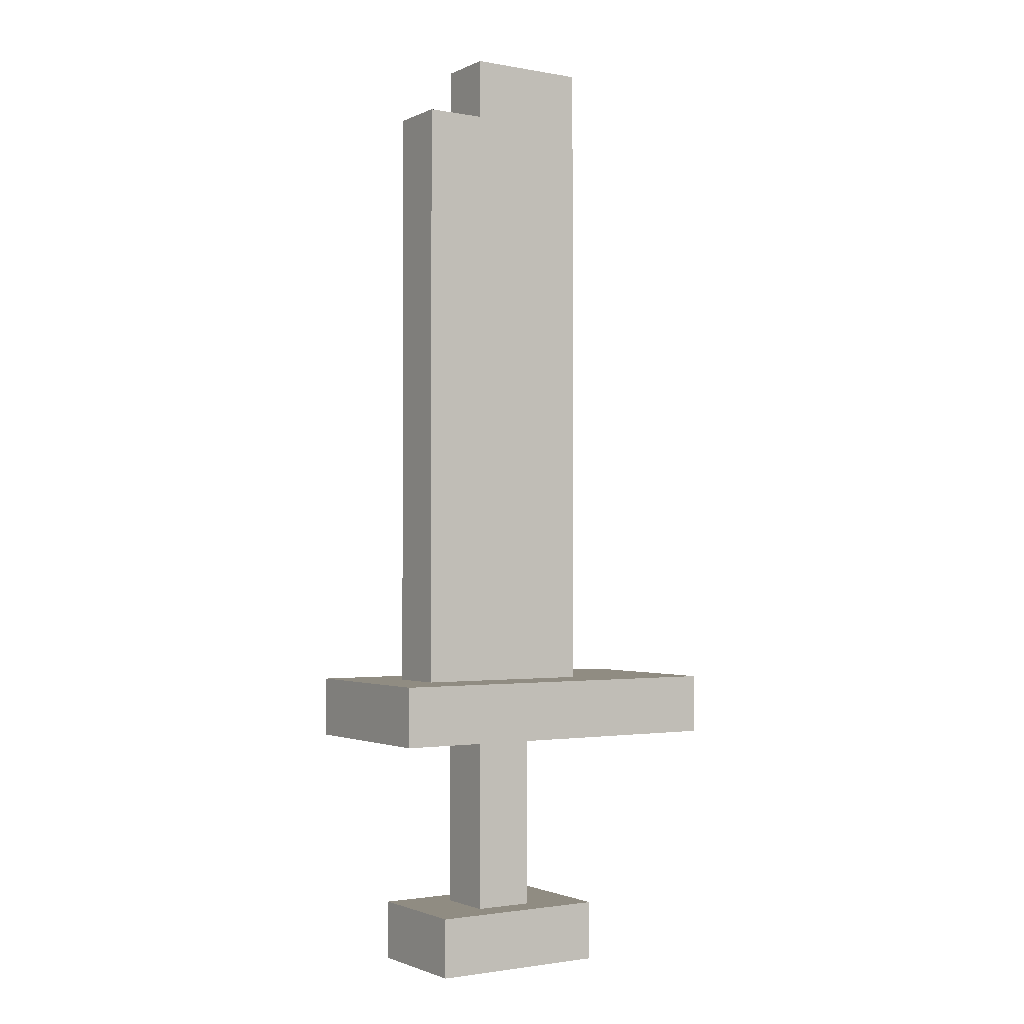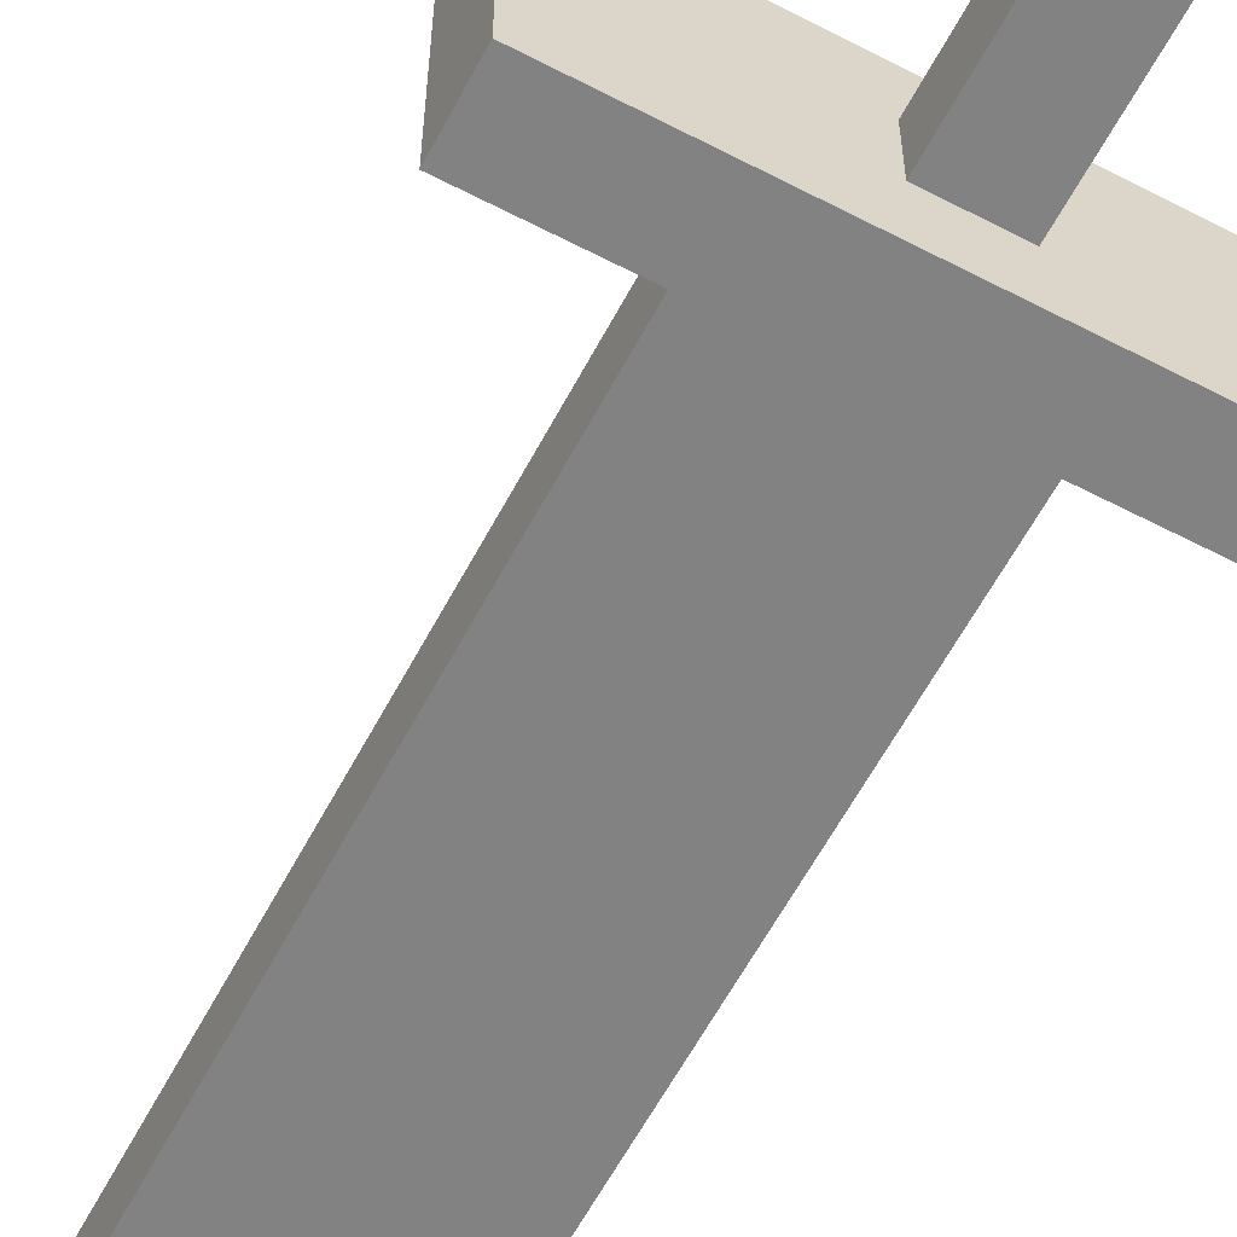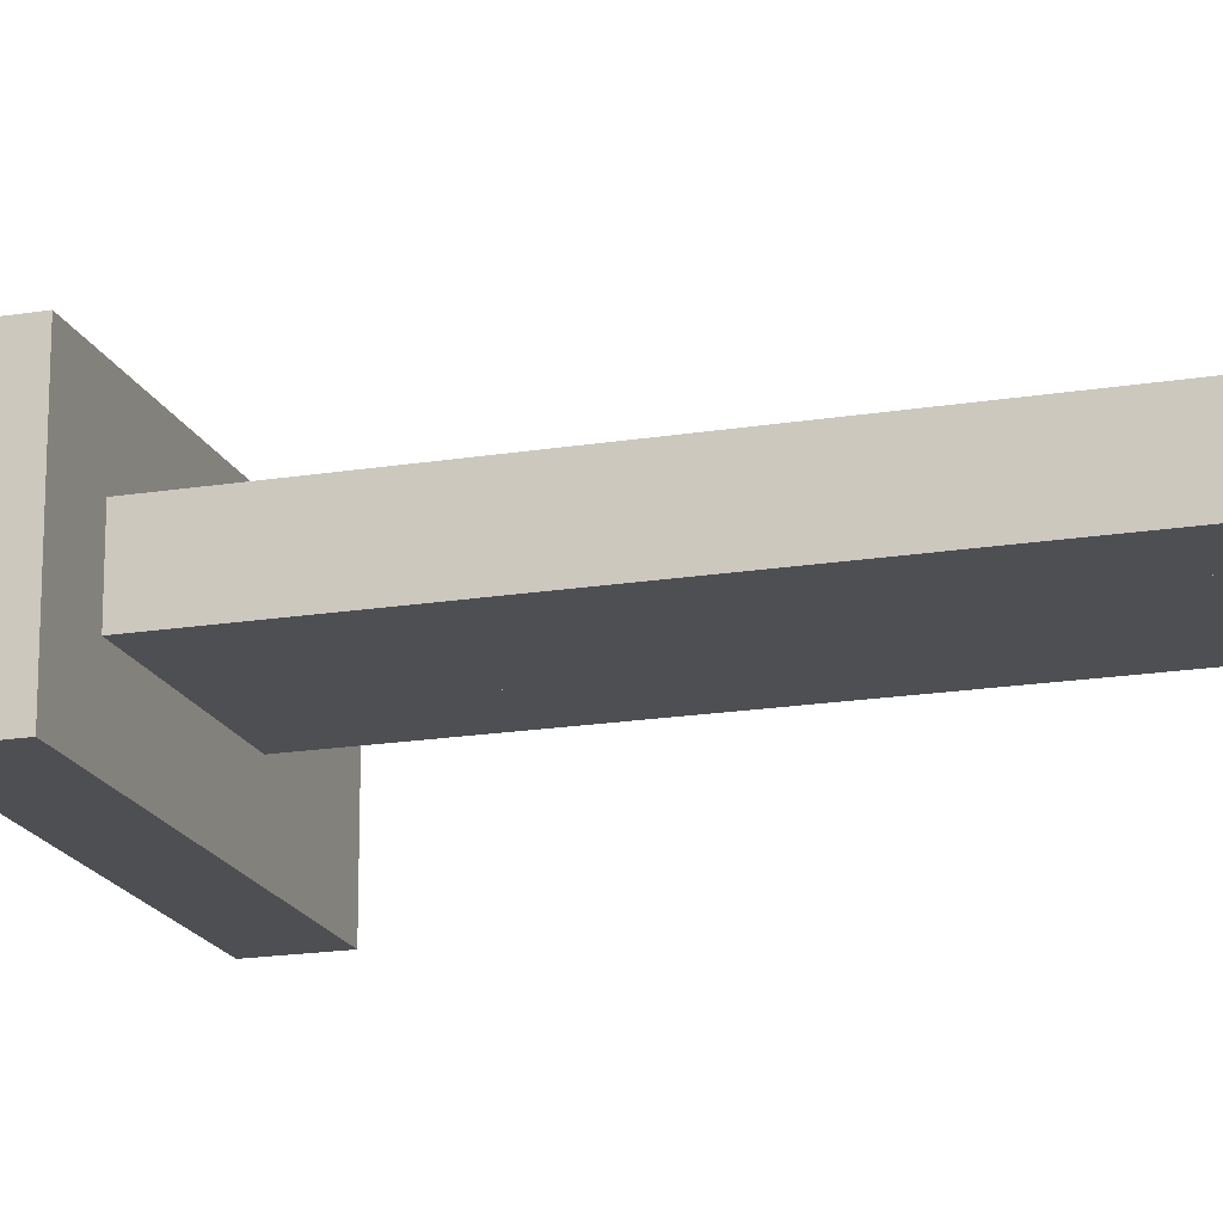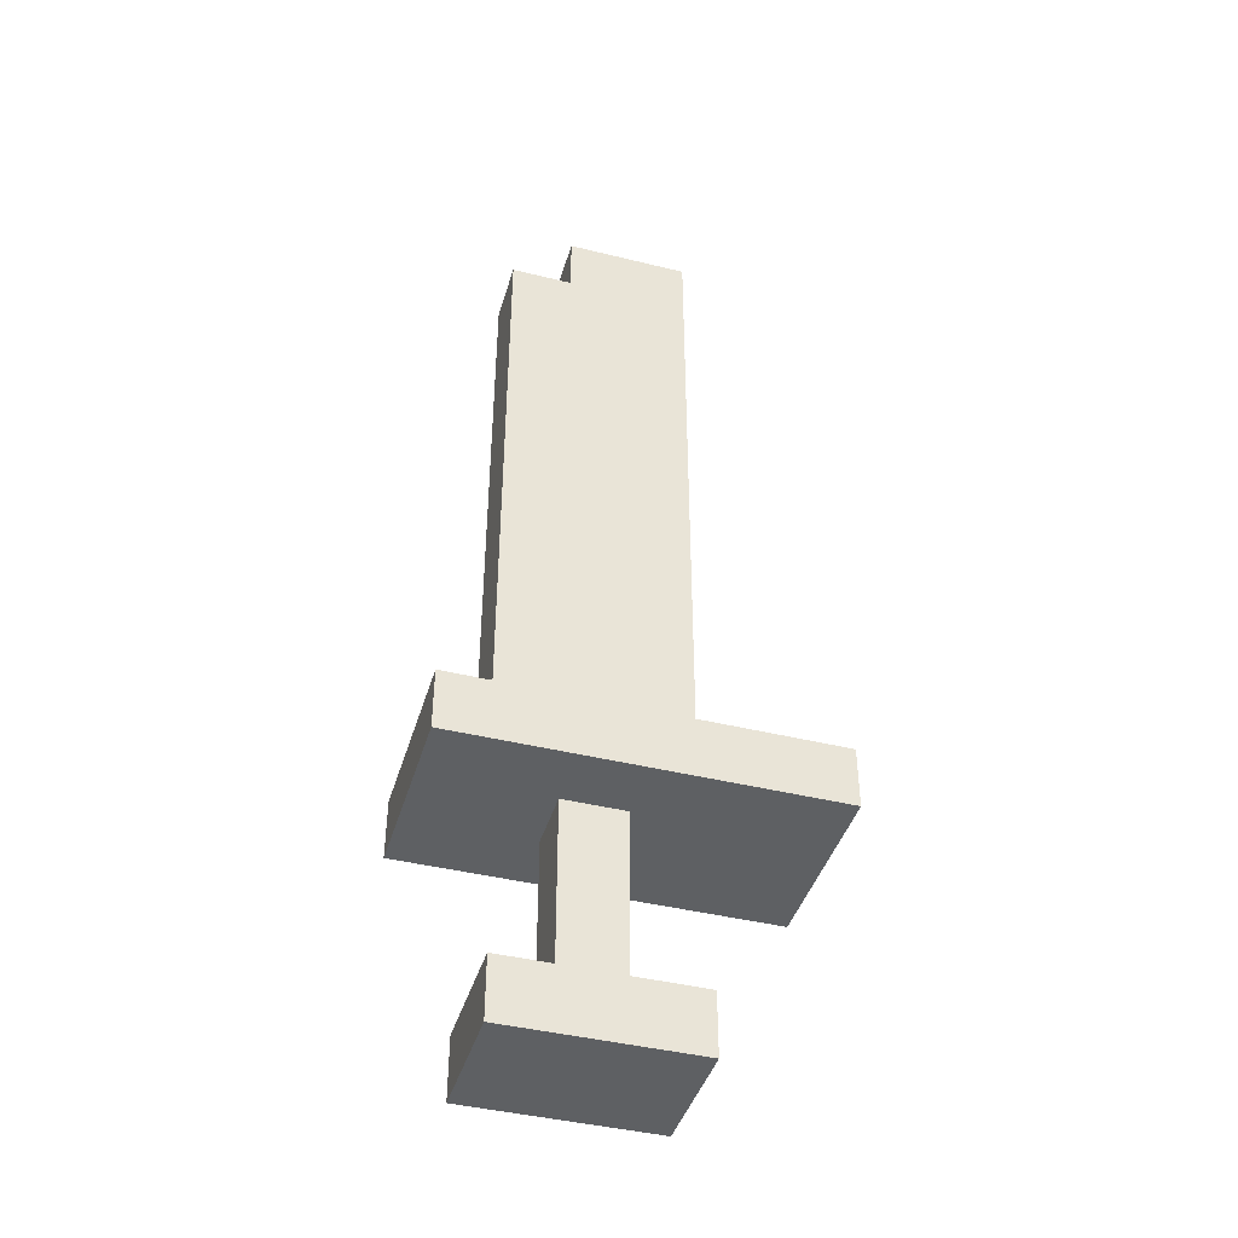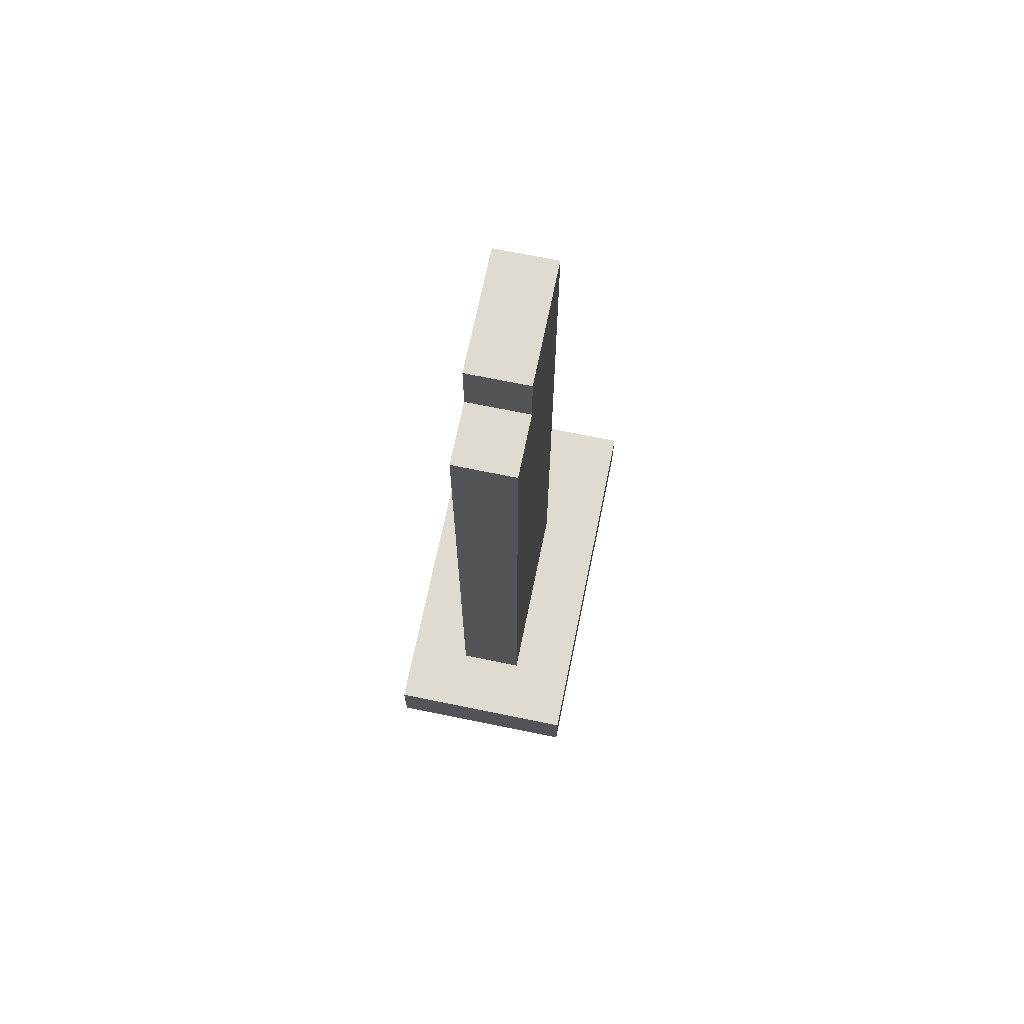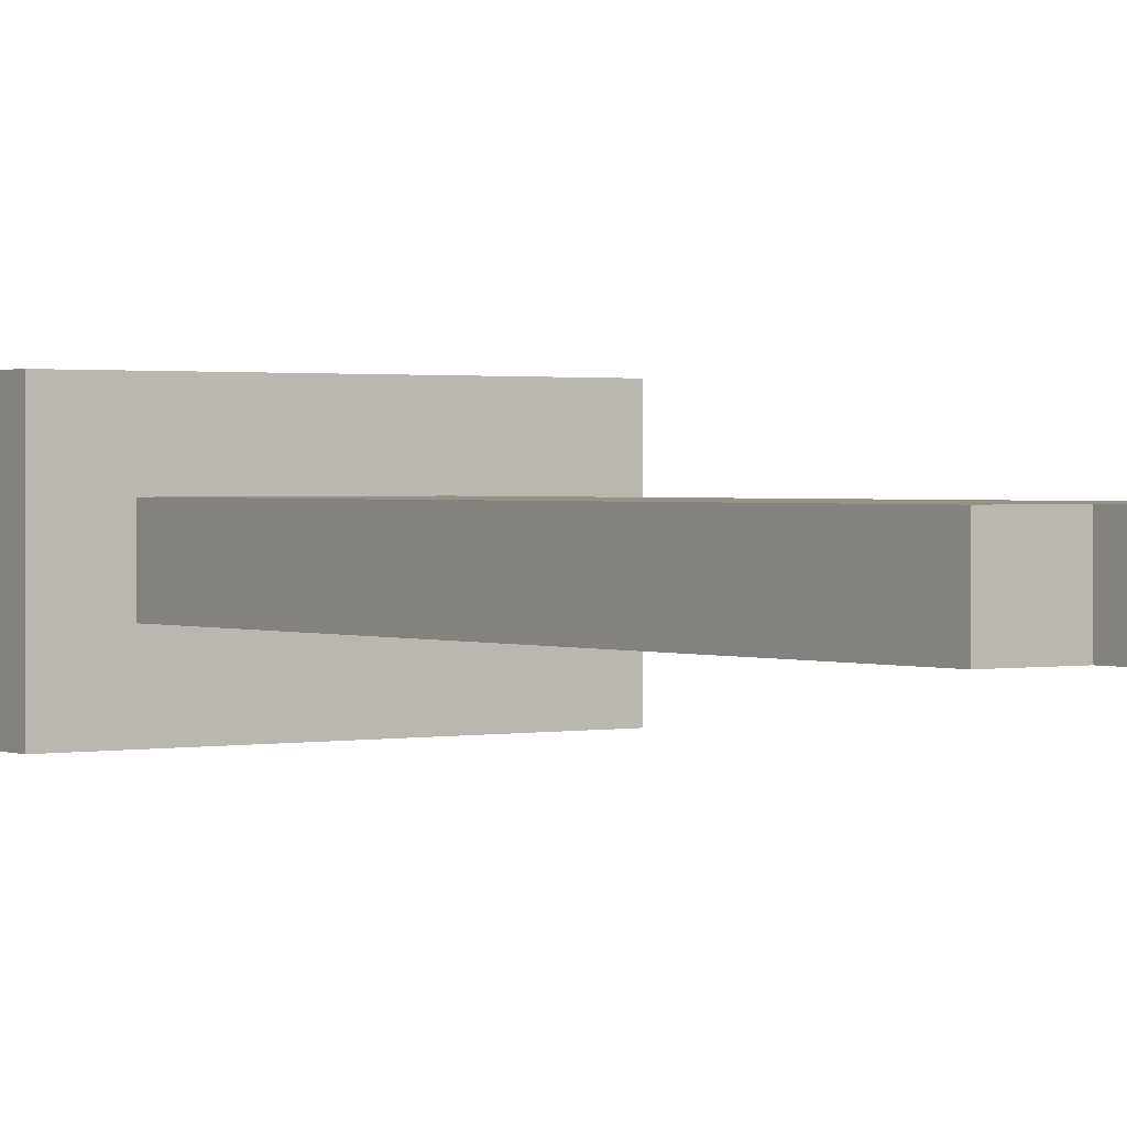
<metadata>
{"format":"obj","ext":"obj","renderer":"f3d","projection":"perspective","resolution":1024,"background":"white","views":[{"elev":-1.7,"azim":147.0,"up":"+Y"},{"elev":-60.9,"azim":-27.9,"up":"+Z"},{"elev":-18.1,"azim":107.6,"up":"+Z"},{"elev":-42.4,"azim":163.6,"up":"+Y"},{"elev":69.8,"azim":101.6,"up":"+Y"},{"elev":1.2,"azim":144.2,"up":"+Z"}]}
</metadata>
<code>
v 1 -2 0.5
v 1 -2 -0.5
v 0 -2 0.5
v 0 -2 -0.5
v 0 9 -0.5
v 0 9 0.5
v 1 9 -0.5
v 1 9 0.5
v 2 -2 0.5
v 2 -2 -0.5
v 1 8 -0.5
v 1 8 0.5
v 2 8 -0.5
v 2 8 0.5
v -1 -2 0.5
v -1 -2 -0.5
v -1 9 -0.5
v -1 9 0.5
v 3 -3 1.5
v 3 -3 -1.5
v -3 -3 1.5
v -3 -3 -1.5
v -3 -2 -1.5
v -3 -2 1.5
v 3 -2 -1.5
v 3 -2 1.5
v 2 -7 1
v 2 -7 -1
v -1 -7 1
v -1 -7 -1
v -1 -6 -1
v -1 -6 1
v 2 -6 -1
v 2 -6 1
v 1 -6 0.5
v 1 -6 -0.5
v 0 -6 0.5
v 0 -6 -0.5
v 0 -3 -0.5
v 0 -3 0.5
v 1 -3 -0.5
v 1 -3 0.5
f 3 2 1
f 2 3 4
f 3 5 4
f 5 3 6
f 5 2 4
f 2 5 7
f 8 3 1
f 3 8 6
f 8 2 7
f 2 8 1
f 5 8 7
f 8 5 6
f 1 10 9
f 10 1 2
f 1 11 2
f 11 1 12
f 11 10 2
f 10 11 13
f 14 1 9
f 1 14 12
f 14 10 13
f 10 14 9
f 11 14 13
f 14 11 12
f 15 4 3
f 4 15 16
f 15 17 16
f 17 15 18
f 17 4 16
f 4 17 5
f 6 15 3
f 15 6 18
f 6 4 5
f 4 6 3
f 17 6 5
f 6 17 18
f 21 20 19
f 20 21 22
f 21 23 22
f 23 21 24
f 23 20 22
f 20 23 25
f 26 21 19
f 21 26 24
f 26 20 25
f 20 26 19
f 23 26 25
f 26 23 24
f 29 28 27
f 28 29 30
f 29 31 30
f 31 29 32
f 31 28 30
f 28 31 33
f 34 29 27
f 29 34 32
f 34 28 33
f 28 34 27
f 31 34 33
f 34 31 32
f 37 36 35
f 36 37 38
f 37 39 38
f 39 37 40
f 39 36 38
f 36 39 41
f 42 37 35
f 37 42 40
f 42 36 41
f 36 42 35
f 39 42 41
f 42 39 40

</code>
